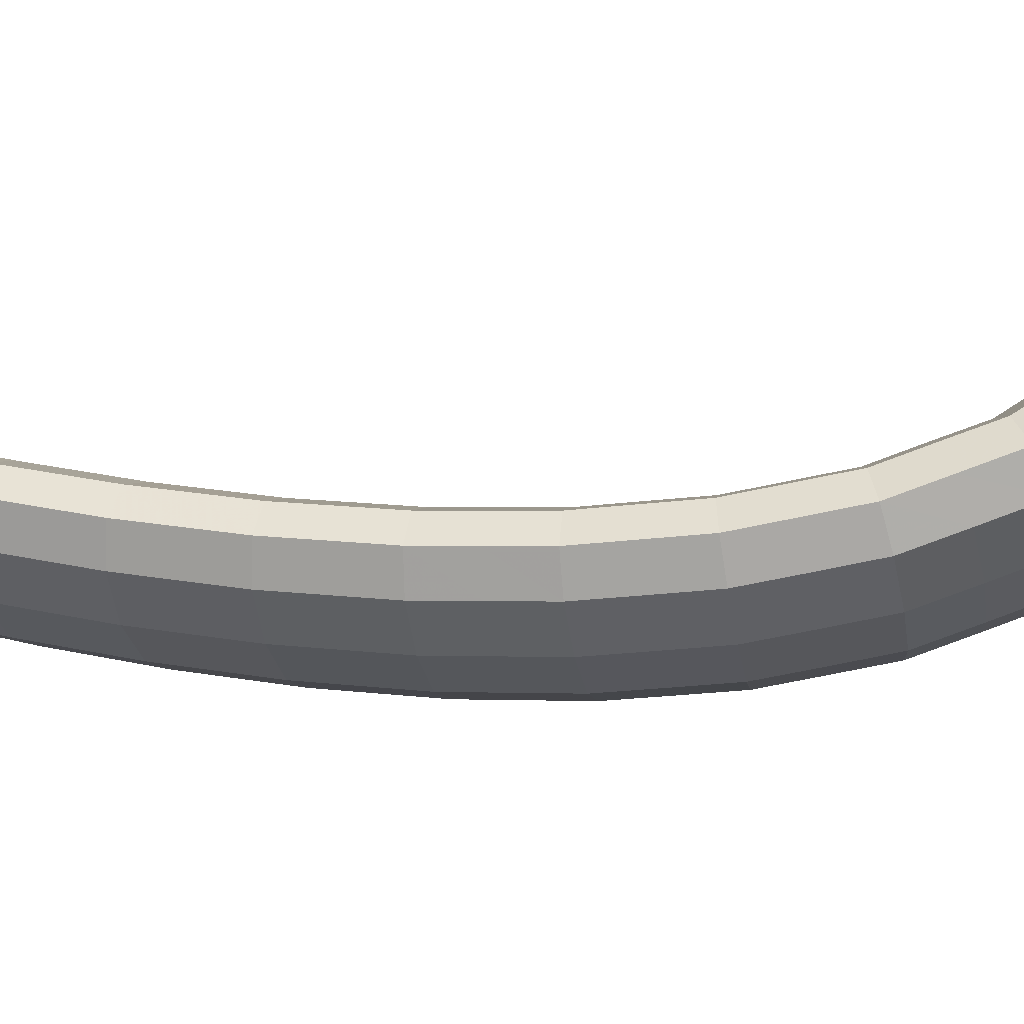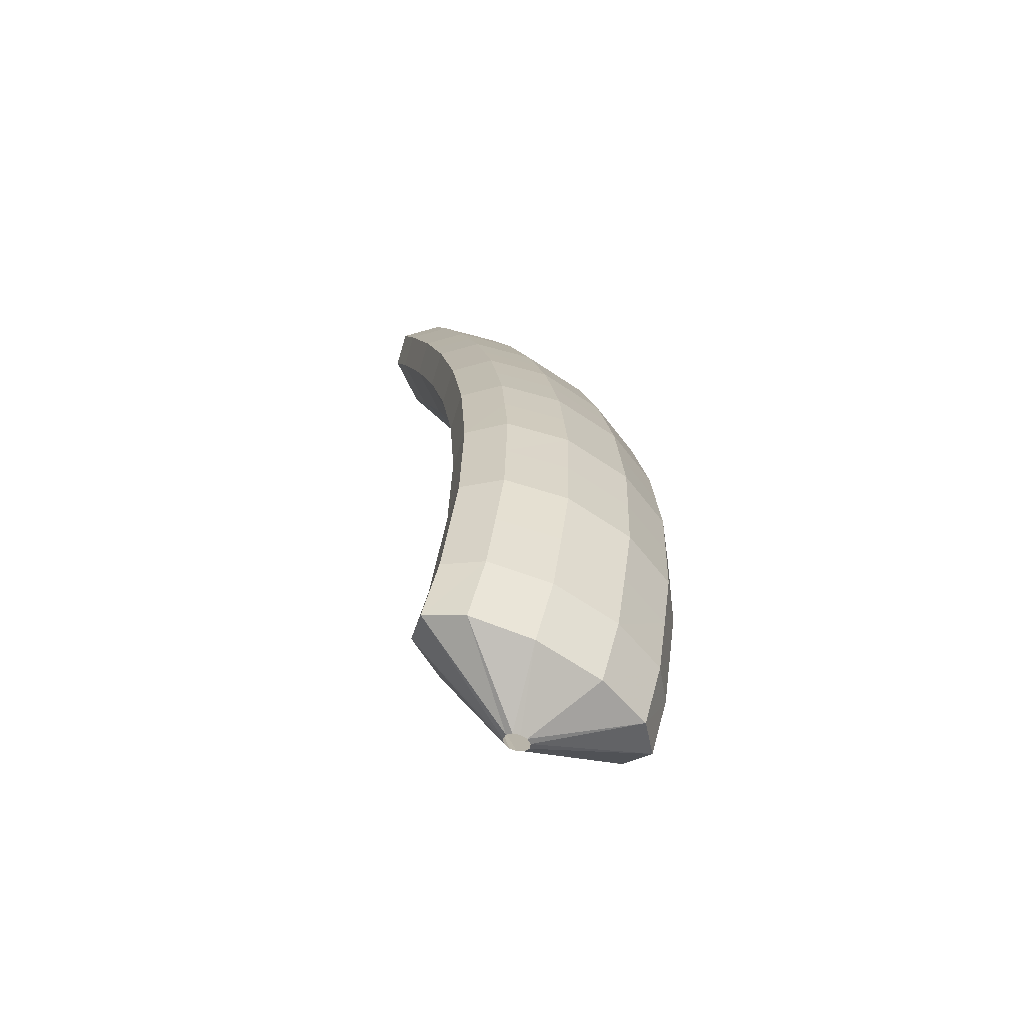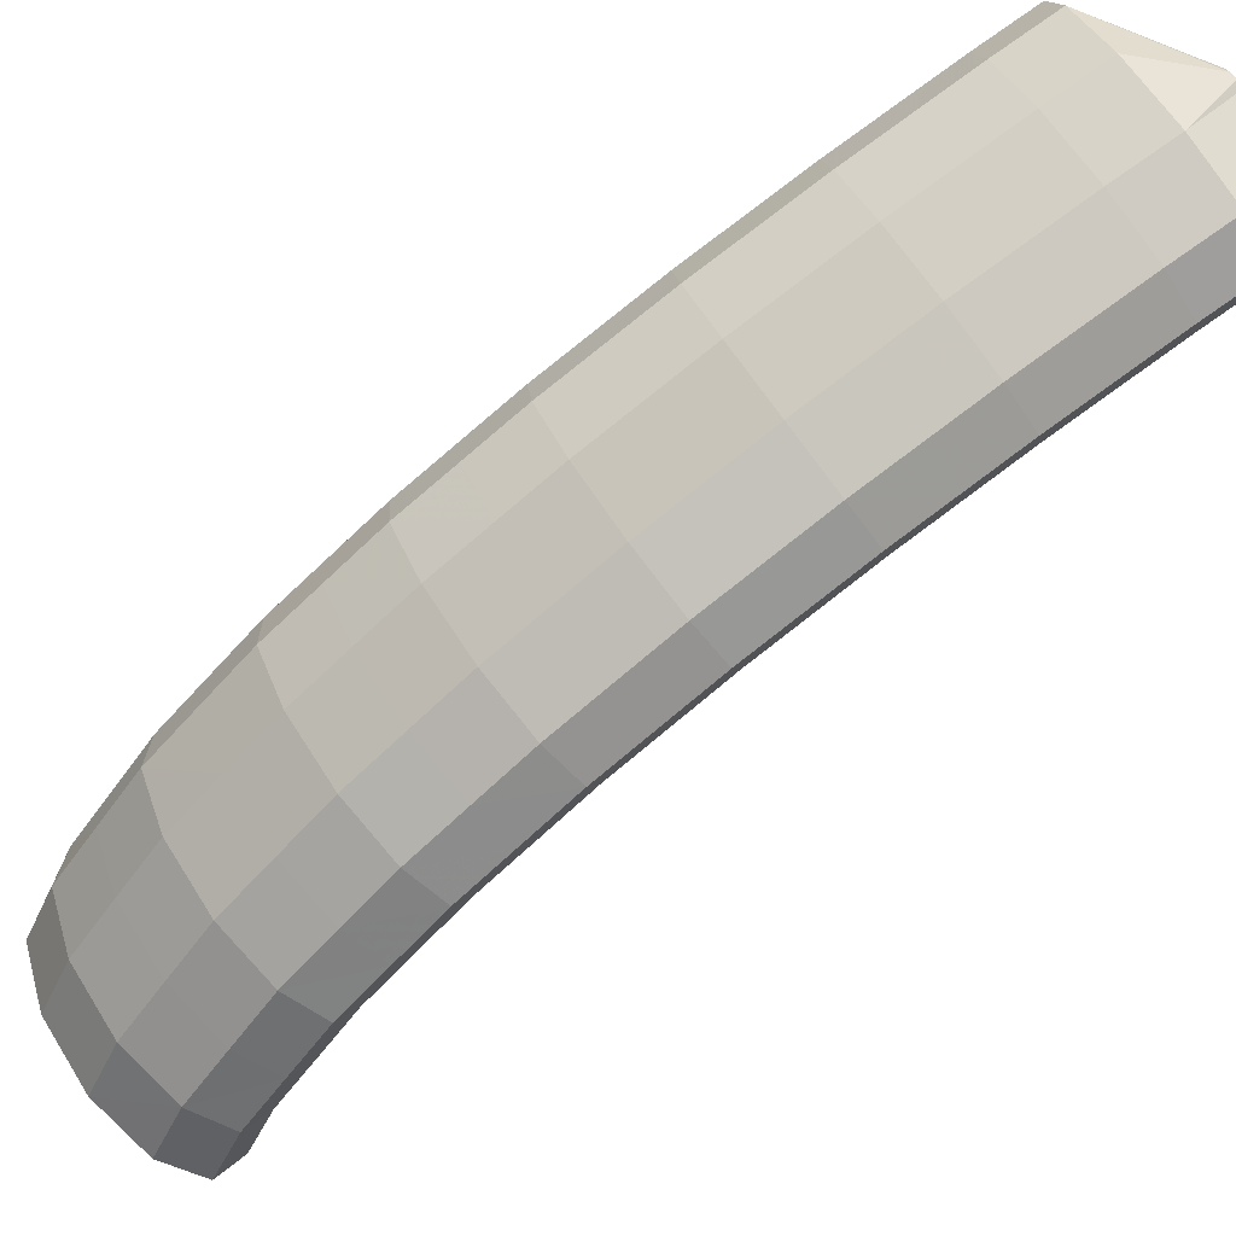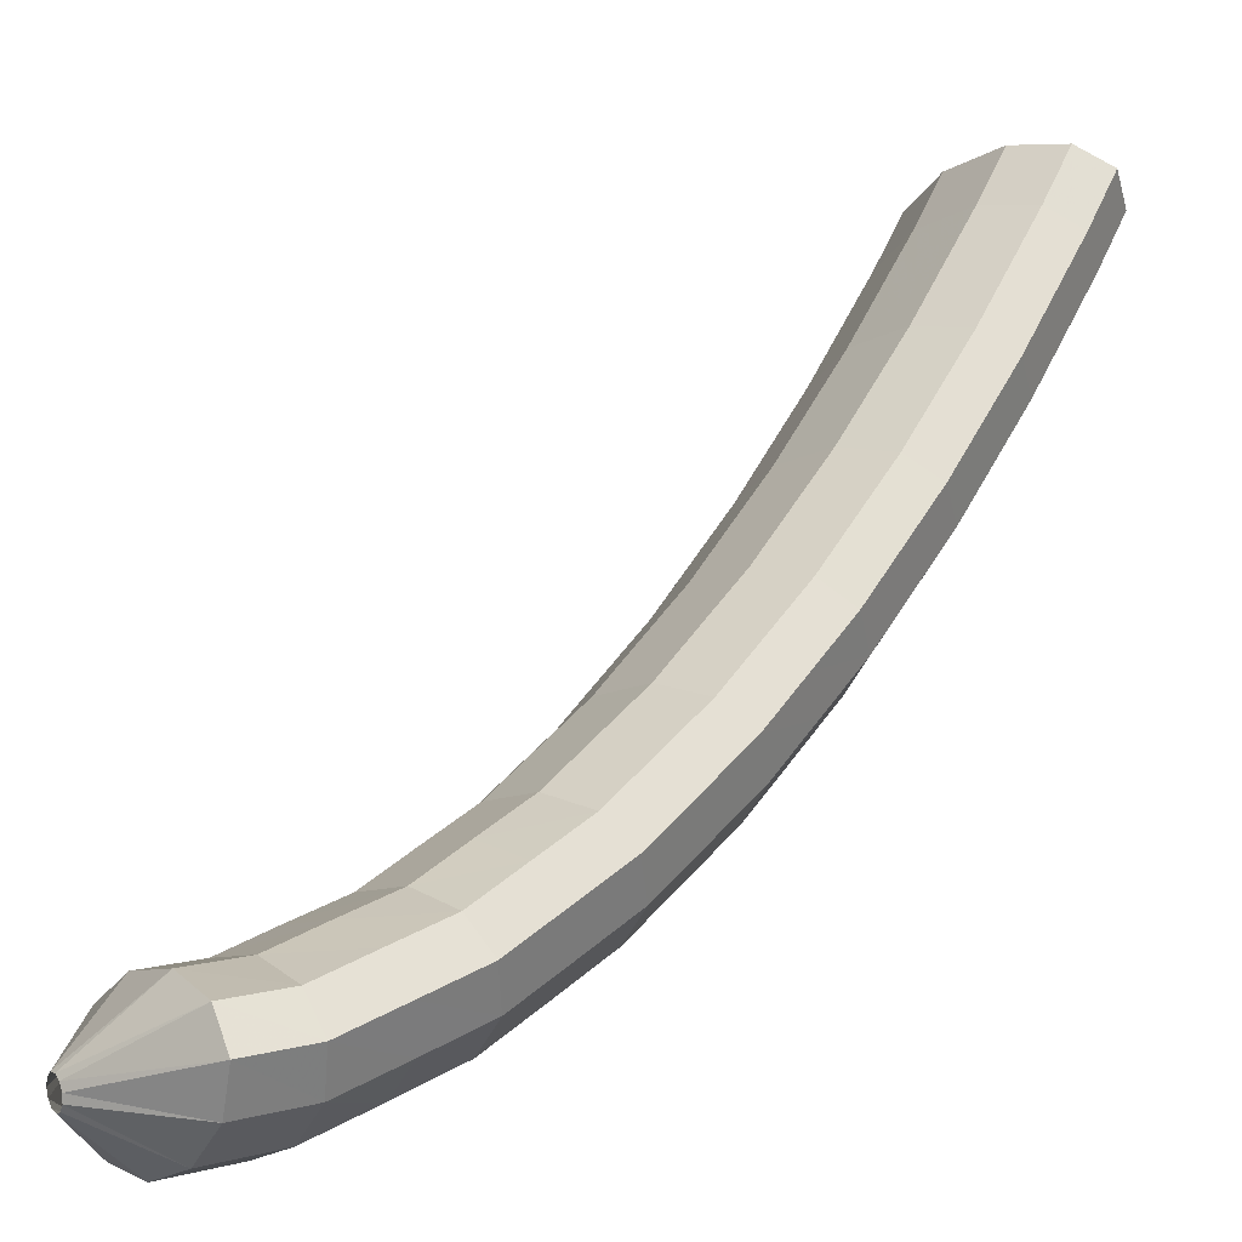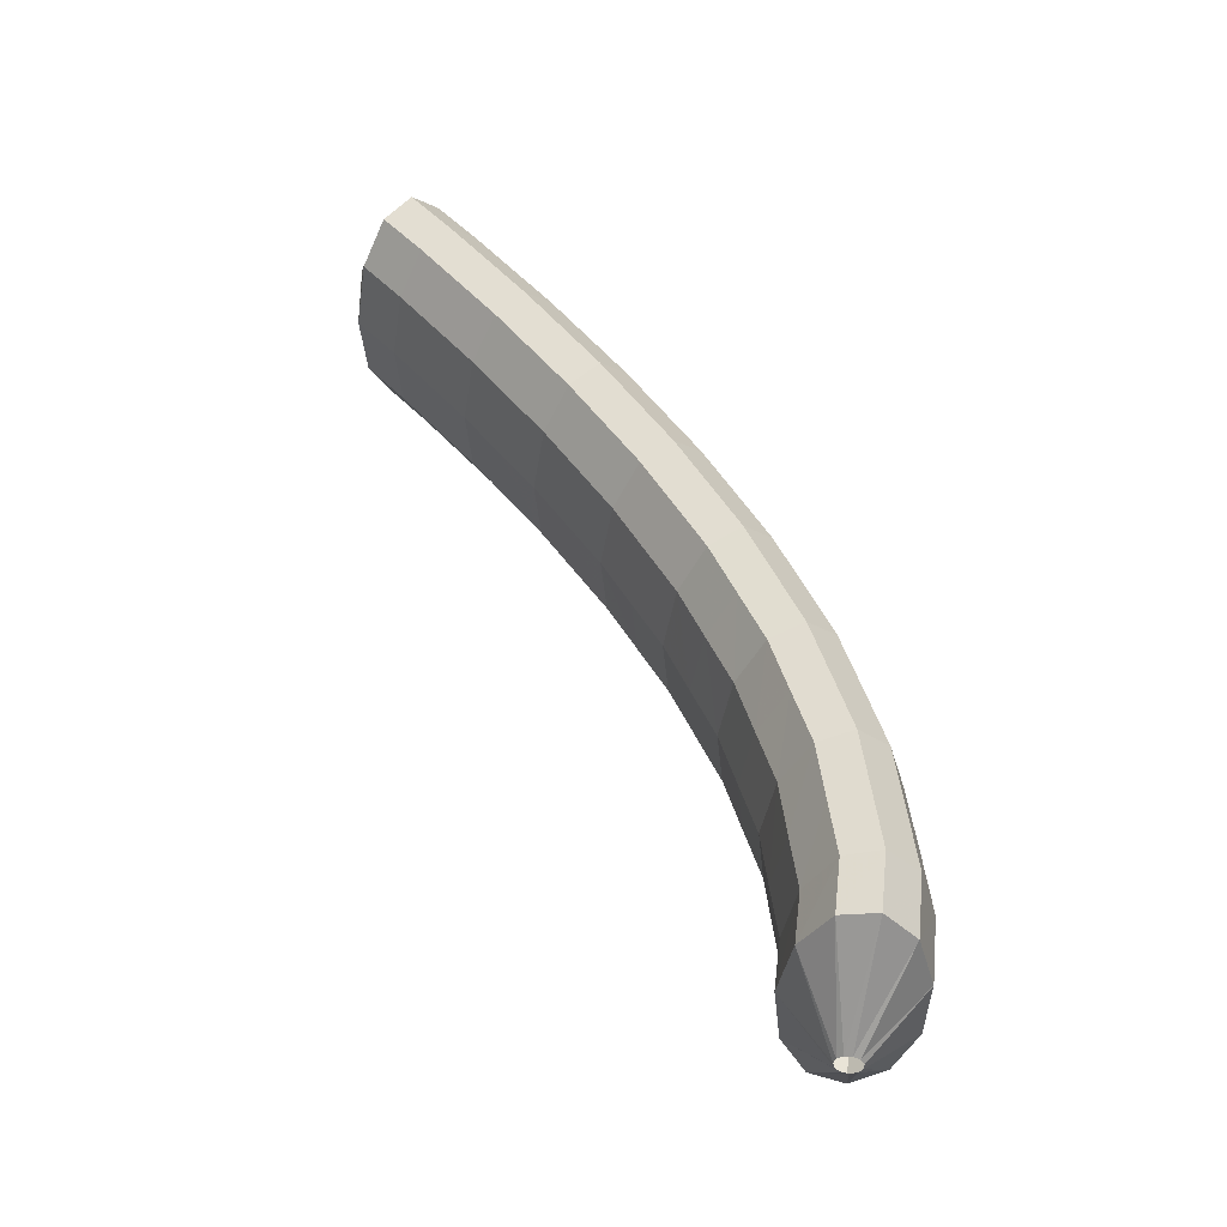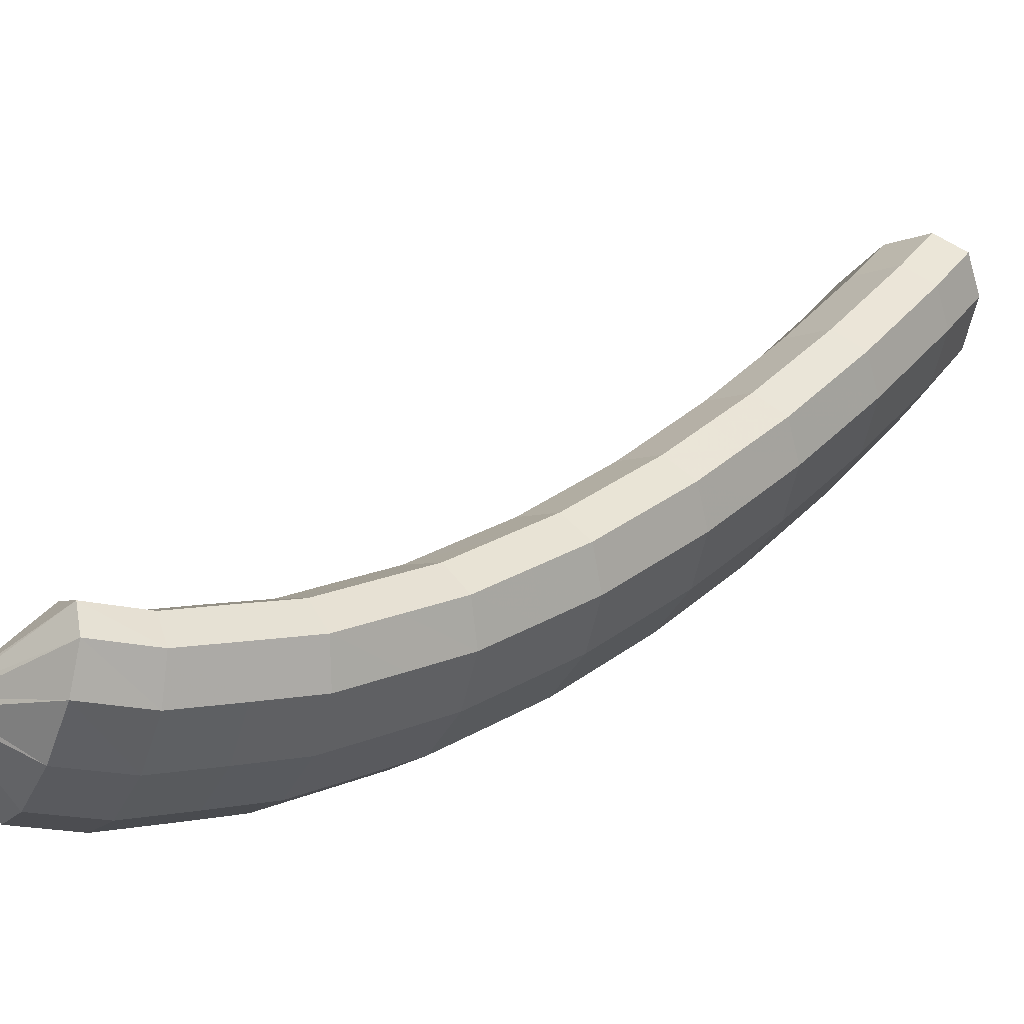
<metadata>
{"format":"obj","ext":"obj","renderer":"f3d","projection":"perspective","resolution":1024,"background":"white","views":[{"elev":-75.5,"azim":122.5,"up":"+Y"},{"elev":-42.5,"azim":-81.1,"up":"+Z"},{"elev":-59.3,"azim":-20.8,"up":"+Y"},{"elev":39.6,"azim":-115.4,"up":"+Y"},{"elev":-29.4,"azim":-141.0,"up":"+Z"},{"elev":17.8,"azim":-105.4,"up":"+Y"}]}
</metadata>
<code>
g tube1
v 113.9 105.1 163
v 114 104.8 163
v 114 104.6 163.1
v 113.9 104.4 163.3
v 113.7 104.3 163.5
v 113.5 104.4 163.6
v 113.3 104.6 163.7
v 113.2 104.9 163.6
v 113.3 105.1 163.5
v 113.4 105.2 163.3
v 113.6 105.2 163.1
v 113.9 105.1 163
v 113.4 105.6 160
v 114.9 103.3 159.7
v 115.6 101.3 159.9
v 115.2 100.2 160.7
v 113.9 100.3 161.8
v 112 101.6 162.8
v 110.1 103.6 163.4
v 109 105.8 163.4
v 108.8 107.5 162.9
v 109.8 108 161.9
v 111.5 107.3 160.8
v 113.4 105.6 160
v 112 104.8 158.3
v 113.5 102.6 157.9
v 114.2 100.6 158.2
v 113.8 99.46 159
v 112.4 99.53 160
v 110.5 100.8 161
v 108.7 102.9 161.6
v 107.5 105.1 161.7
v 107.4 106.7 161.1
v 108.3 107.3 160.2
v 110.1 106.6 159.1
v 112 104.8 158.3
v 110.6 104.2 156.5
v 112.2 101.9 156.1
v 112.8 99.93 156.4
v 112.4 98.77 157.2
v 111 98.84 158.2
v 109.1 100.1 159.2
v 107.3 102.2 159.8
v 106.1 104.4 159.8
v 106 106 159.3
v 107 106.6 158.4
v 108.7 105.9 157.3
v 110.6 104.2 156.5
v 109.3 103.5 154.7
v 110.8 101.3 154.4
v 111.5 99.25 154.6
v 111 98.09 155.4
v 109.6 98.15 156.4
v 107.7 99.42 157.3
v 105.9 101.5 157.9
v 104.7 103.7 158
v 104.6 105.4 157.5
v 105.6 105.9 156.6
v 107.3 105.2 155.5
v 109.3 103.5 154.7
v 108 102.9 152.9
v 109.5 100.7 152.5
v 110.2 98.64 152.8
v 109.7 97.47 153.5
v 108.3 97.52 154.5
v 106.3 98.78 155.4
v 104.5 100.9 156
v 103.4 103.1 156.1
v 103.3 104.7 155.6
v 104.3 105.3 154.7
v 106 104.6 153.7
v 108 102.9 152.9
v 106.7 102.3 151.1
v 108.2 100.1 150.7
v 108.8 98.03 150.9
v 108.4 96.85 151.6
v 106.9 96.89 152.6
v 105 98.15 153.5
v 103.2 100.2 154.1
v 102 102.4 154.2
v 102 104.1 153.7
v 103 104.7 152.9
v 104.7 104 151.9
v 106.7 102.3 151.1
v 105.5 101.8 149.2
v 107 99.54 148.8
v 107.6 97.5 149
v 107.1 96.31 149.6
v 105.6 96.35 150.6
v 103.7 97.6 151.5
v 101.9 99.67 152.1
v 100.8 101.9 152.2
v 100.7 103.6 151.8
v 101.7 104.2 150.9
v 103.5 103.5 150
v 105.5 101.8 149.2
v 104.3 101.3 147.3
v 105.8 99.02 146.9
v 106.4 96.97 147.1
v 105.8 95.77 147.7
v 104.3 95.8 148.6
v 102.4 97.05 149.5
v 100.6 99.11 150.1
v 99.47 101.3 150.2
v 99.44 103 149.8
v 100.5 103.6 149
v 102.3 103 148.1
v 104.3 101.3 147.3
v 103.1 100.8 145.4
v 104.7 98.61 145
v 105.2 96.55 145.1
v 104.7 95.35 145.6
v 103.1 95.37 146.5
v 101.2 96.6 147.4
v 99.36 98.67 148
v 98.28 100.9 148.1
v 98.27 102.6 147.8
v 99.35 103.2 147
v 101.2 102.6 146.1
v 103.1 100.8 145.4
v 102 100.4 143.4
v 103.5 98.2 143
v 104.1 96.14 143.1
v 103.5 94.92 143.6
v 101.9 94.93 144.4
v 99.96 96.16 145.3
v 98.14 98.23 145.9
v 97.08 100.5 146
v 97.1 102.2 145.7
v 98.21 102.8 145
v 100.1 102.2 144.2
v 102 100.4 143.4
v 101.1 100.2 141.4
v 102.6 97.93 141
v 103.1 95.86 141
v 102.4 94.64 141.5
v 100.9 94.64 142.2
v 98.88 95.87 143
v 97.06 97.93 143.6
v 96.02 100.2 143.8
v 96.07 101.9 143.6
v 97.21 102.5 143
v 99.07 101.9 142.1
v 101.1 100.2 141.4
v 100.1 99.92 139.4
v 101.6 97.66 139
v 102.1 95.59 138.9
v 101.4 94.36 139.3
v 99.82 94.35 140
v 97.79 95.57 140.8
v 95.97 97.64 141.4
v 94.95 99.89 141.6
v 95.03 101.6 141.5
v 96.21 102.3 140.9
v 98.1 101.6 140.1
v 100.1 99.92 139.4
v 99.33 99.85 137.4
v 100.8 97.6 136.9
v 101.3 95.52 136.8
v 100.6 94.28 137.1
v 98.95 94.27 137.7
v 96.9 95.49 138.4
v 95.09 97.56 139
v 94.08 99.81 139.3
v 94.2 101.5 139.2
v 95.4 102.2 138.7
v 97.32 101.6 138
v 99.33 99.85 137.4
v 98.57 99.77 135.3
v 100 97.52 134.8
v 100.5 95.44 134.6
v 99.74 94.2 134.8
v 98.08 94.19 135.3
v 96.01 95.41 136
v 94.19 97.48 136.6
v 93.2 99.74 136.9
v 93.36 101.5 137
v 94.6 102.1 136.6
v 96.55 101.5 136
v 98.57 99.77 135.3
v 98.09 99.97 133.2
v 99.55 97.72 132.7
v 99.96 95.65 132.4
v 99.2 94.41 132.5
v 97.51 94.41 132.9
v 95.42 95.63 133.5
v 93.61 97.7 134.1
v 92.63 99.95 134.5
v 92.82 101.7 134.6
v 94.09 102.3 134.4
v 96.06 101.7 133.9
v 98.09 99.97 133.2
v 97.61 100.1 131.2
v 99.06 97.89 130.6
v 99.45 95.84 130.2
v 98.66 94.63 130.1
v 96.94 94.64 130.4
v 94.84 95.88 130.9
v 93.02 97.94 131.5
v 92.07 100.2 132
v 92.28 101.9 132.3
v 93.58 102.5 132.2
v 95.57 101.9 131.8
v 97.61 100.1 131.2
v 97.53 100.7 129.2
v 98.97 98.42 128.6
v 99.34 96.39 128.1
v 98.54 95.21 127.8
v 96.81 95.25 127.9
v 94.7 96.51 128.3
v 92.88 98.58 128.9
v 91.94 100.8 129.5
v 92.16 102.5 129.9
v 93.48 103.1 130
v 95.48 102.4 129.8
v 97.53 100.7 129.2
v 95.89 99.96 126.7
v 96 99.71 126.6
v 95.96 99.44 126.5
v 95.77 99.23 126.5
v 95.5 99.15 126.5
v 95.23 99.23 126.5
v 95.05 99.44 126.6
v 95.01 99.71 126.7
v 95.13 99.96 126.7
v 95.37 100.1 126.7
v 95.65 100.1 126.7
v 95.89 99.96 126.7
f 1 2 14
f 14 13 1
f 2 3 15
f 15 14 2
f 3 4 16
f 16 15 3
f 4 5 17
f 17 16 4
f 5 6 18
f 18 17 5
f 6 7 19
f 19 18 6
f 7 8 20
f 20 19 7
f 8 9 21
f 21 20 8
f 9 10 22
f 22 21 9
f 10 11 23
f 23 22 10
f 11 12 24
f 24 23 11
f 13 14 26
f 26 25 13
f 14 15 27
f 27 26 14
f 15 16 28
f 28 27 15
f 16 17 29
f 29 28 16
f 17 18 30
f 30 29 17
f 18 19 31
f 31 30 18
f 19 20 32
f 32 31 19
f 20 21 33
f 33 32 20
f 21 22 34
f 34 33 21
f 22 23 35
f 35 34 22
f 23 24 36
f 36 35 23
f 25 26 38
f 38 37 25
f 26 27 39
f 39 38 26
f 27 28 40
f 40 39 27
f 28 29 41
f 41 40 28
f 29 30 42
f 42 41 29
f 30 31 43
f 43 42 30
f 31 32 44
f 44 43 31
f 32 33 45
f 45 44 32
f 33 34 46
f 46 45 33
f 34 35 47
f 47 46 34
f 35 36 48
f 48 47 35
f 37 38 50
f 50 49 37
f 38 39 51
f 51 50 38
f 39 40 52
f 52 51 39
f 40 41 53
f 53 52 40
f 41 42 54
f 54 53 41
f 42 43 55
f 55 54 42
f 43 44 56
f 56 55 43
f 44 45 57
f 57 56 44
f 45 46 58
f 58 57 45
f 46 47 59
f 59 58 46
f 47 48 60
f 60 59 47
f 49 50 62
f 62 61 49
f 50 51 63
f 63 62 50
f 51 52 64
f 64 63 51
f 52 53 65
f 65 64 52
f 53 54 66
f 66 65 53
f 54 55 67
f 67 66 54
f 55 56 68
f 68 67 55
f 56 57 69
f 69 68 56
f 57 58 70
f 70 69 57
f 58 59 71
f 71 70 58
f 59 60 72
f 72 71 59
f 61 62 74
f 74 73 61
f 62 63 75
f 75 74 62
f 63 64 76
f 76 75 63
f 64 65 77
f 77 76 64
f 65 66 78
f 78 77 65
f 66 67 79
f 79 78 66
f 67 68 80
f 80 79 67
f 68 69 81
f 81 80 68
f 69 70 82
f 82 81 69
f 70 71 83
f 83 82 70
f 71 72 84
f 84 83 71
f 73 74 86
f 86 85 73
f 74 75 87
f 87 86 74
f 75 76 88
f 88 87 75
f 76 77 89
f 89 88 76
f 77 78 90
f 90 89 77
f 78 79 91
f 91 90 78
f 79 80 92
f 92 91 79
f 80 81 93
f 93 92 80
f 81 82 94
f 94 93 81
f 82 83 95
f 95 94 82
f 83 84 96
f 96 95 83
f 85 86 98
f 98 97 85
f 86 87 99
f 99 98 86
f 87 88 100
f 100 99 87
f 88 89 101
f 101 100 88
f 89 90 102
f 102 101 89
f 90 91 103
f 103 102 90
f 91 92 104
f 104 103 91
f 92 93 105
f 105 104 92
f 93 94 106
f 106 105 93
f 94 95 107
f 107 106 94
f 95 96 108
f 108 107 95
f 97 98 110
f 110 109 97
f 98 99 111
f 111 110 98
f 99 100 112
f 112 111 99
f 100 101 113
f 113 112 100
f 101 102 114
f 114 113 101
f 102 103 115
f 115 114 102
f 103 104 116
f 116 115 103
f 104 105 117
f 117 116 104
f 105 106 118
f 118 117 105
f 106 107 119
f 119 118 106
f 107 108 120
f 120 119 107
f 109 110 122
f 122 121 109
f 110 111 123
f 123 122 110
f 111 112 124
f 124 123 111
f 112 113 125
f 125 124 112
f 113 114 126
f 126 125 113
f 114 115 127
f 127 126 114
f 115 116 128
f 128 127 115
f 116 117 129
f 129 128 116
f 117 118 130
f 130 129 117
f 118 119 131
f 131 130 118
f 119 120 132
f 132 131 119
f 121 122 134
f 134 133 121
f 122 123 135
f 135 134 122
f 123 124 136
f 136 135 123
f 124 125 137
f 137 136 124
f 125 126 138
f 138 137 125
f 126 127 139
f 139 138 126
f 127 128 140
f 140 139 127
f 128 129 141
f 141 140 128
f 129 130 142
f 142 141 129
f 130 131 143
f 143 142 130
f 131 132 144
f 144 143 131
f 133 134 146
f 146 145 133
f 134 135 147
f 147 146 134
f 135 136 148
f 148 147 135
f 136 137 149
f 149 148 136
f 137 138 150
f 150 149 137
f 138 139 151
f 151 150 138
f 139 140 152
f 152 151 139
f 140 141 153
f 153 152 140
f 141 142 154
f 154 153 141
f 142 143 155
f 155 154 142
f 143 144 156
f 156 155 143
f 145 146 158
f 158 157 145
f 146 147 159
f 159 158 146
f 147 148 160
f 160 159 147
f 148 149 161
f 161 160 148
f 149 150 162
f 162 161 149
f 150 151 163
f 163 162 150
f 151 152 164
f 164 163 151
f 152 153 165
f 165 164 152
f 153 154 166
f 166 165 153
f 154 155 167
f 167 166 154
f 155 156 168
f 168 167 155
f 157 158 170
f 170 169 157
f 158 159 171
f 171 170 158
f 159 160 172
f 172 171 159
f 160 161 173
f 173 172 160
f 161 162 174
f 174 173 161
f 162 163 175
f 175 174 162
f 163 164 176
f 176 175 163
f 164 165 177
f 177 176 164
f 165 166 178
f 178 177 165
f 166 167 179
f 179 178 166
f 167 168 180
f 180 179 167
f 169 170 182
f 182 181 169
f 170 171 183
f 183 182 170
f 171 172 184
f 184 183 171
f 172 173 185
f 185 184 172
f 173 174 186
f 186 185 173
f 174 175 187
f 187 186 174
f 175 176 188
f 188 187 175
f 176 177 189
f 189 188 176
f 177 178 190
f 190 189 177
f 178 179 191
f 191 190 178
f 179 180 192
f 192 191 179
f 181 182 194
f 194 193 181
f 182 183 195
f 195 194 182
f 183 184 196
f 196 195 183
f 184 185 197
f 197 196 184
f 185 186 198
f 198 197 185
f 186 187 199
f 199 198 186
f 187 188 200
f 200 199 187
f 188 189 201
f 201 200 188
f 189 190 202
f 202 201 189
f 190 191 203
f 203 202 190
f 191 192 204
f 204 203 191
f 193 194 206
f 206 205 193
f 194 195 207
f 207 206 194
f 195 196 208
f 208 207 195
f 196 197 209
f 209 208 196
f 197 198 210
f 210 209 197
f 198 199 211
f 211 210 198
f 199 200 212
f 212 211 199
f 200 201 213
f 213 212 200
f 201 202 214
f 214 213 201
f 202 203 215
f 215 214 202
f 203 204 216
f 216 215 203
f 205 206 218
f 218 217 205
f 206 207 219
f 219 218 206
f 207 208 220
f 220 219 207
f 208 209 221
f 221 220 208
f 209 210 222
f 222 221 209
f 210 211 223
f 223 222 210
f 211 212 224
f 224 223 211
f 212 213 225
f 225 224 212
f 213 214 226
f 226 225 213
f 214 215 227
f 227 226 214
f 215 216 228
f 228 227 215
g

</code>
